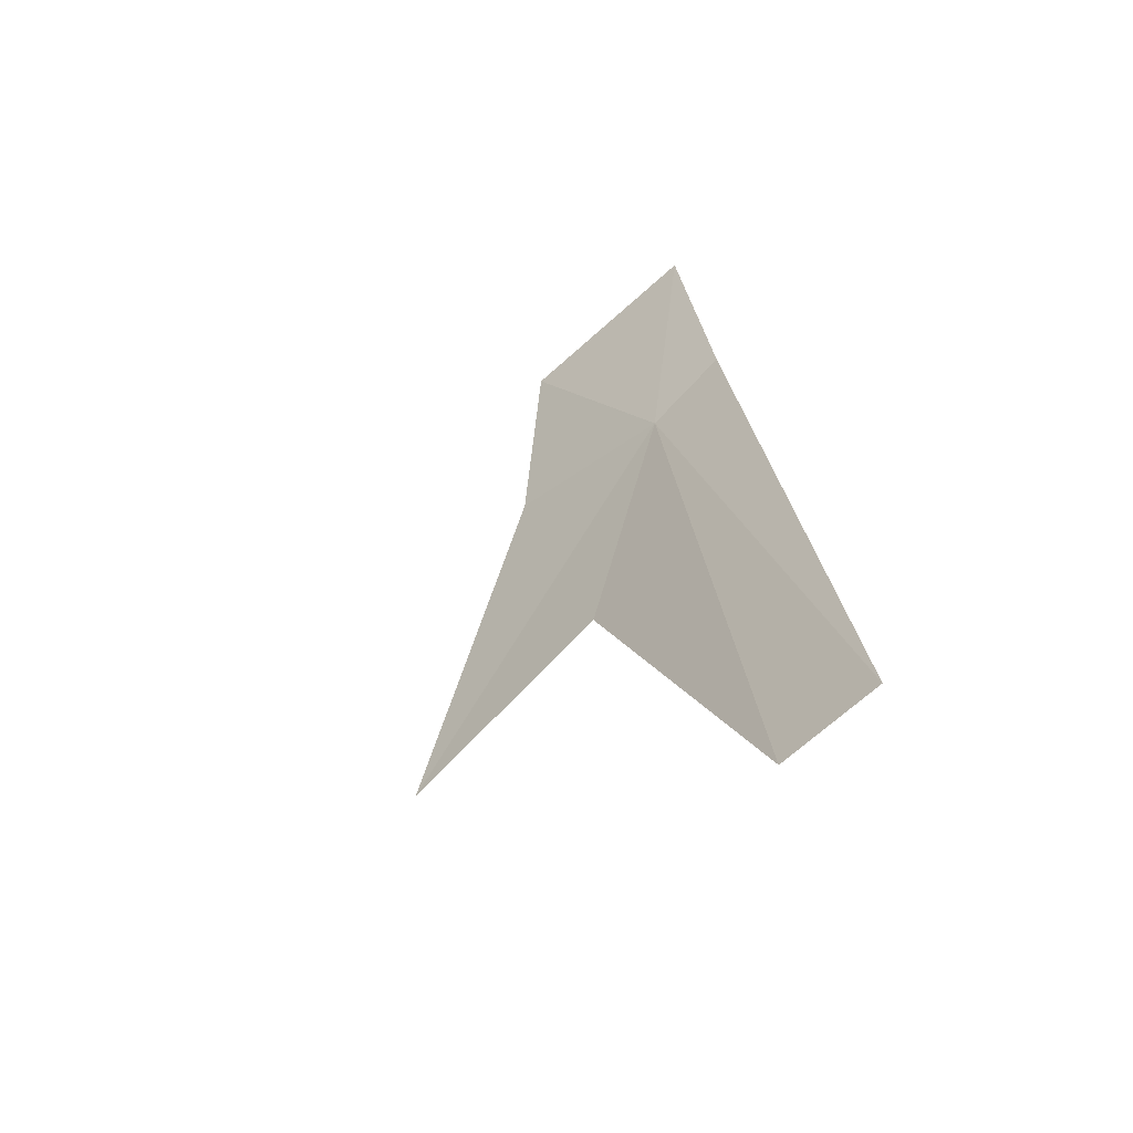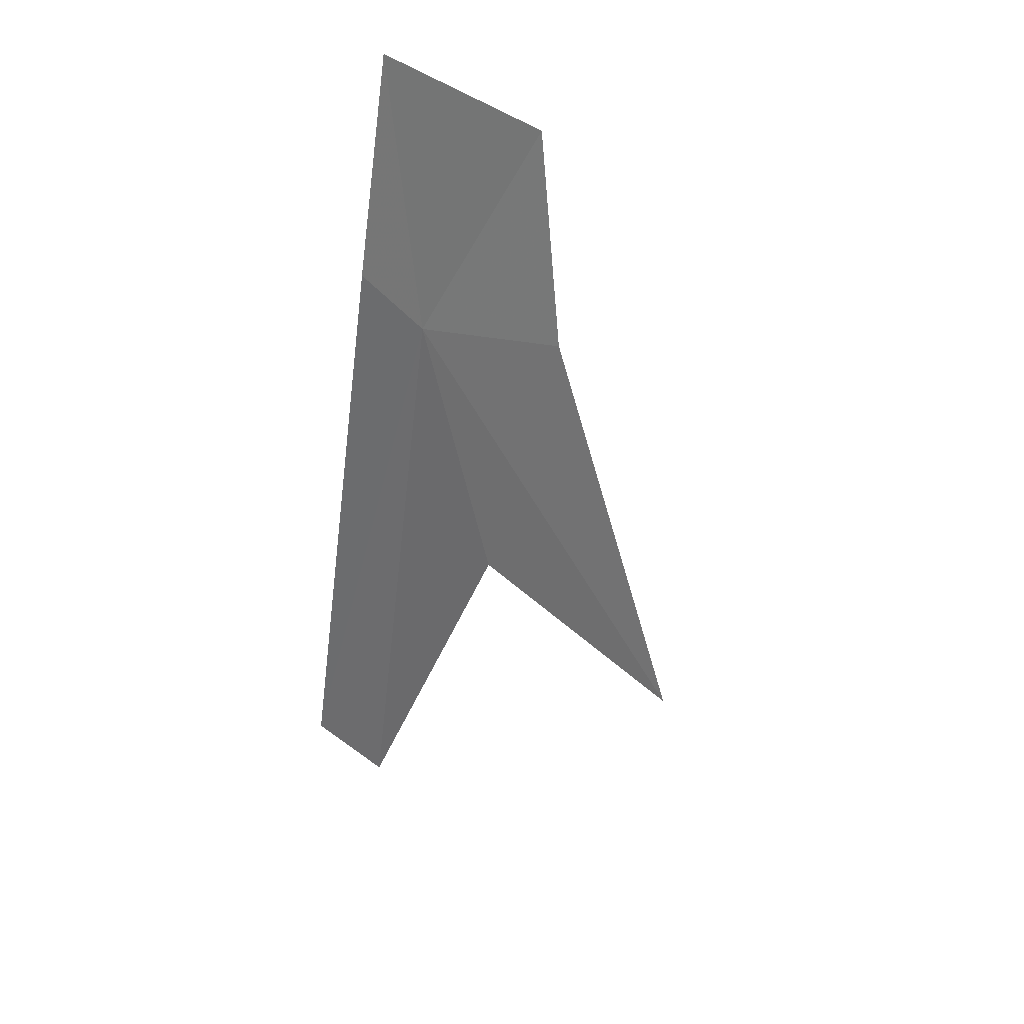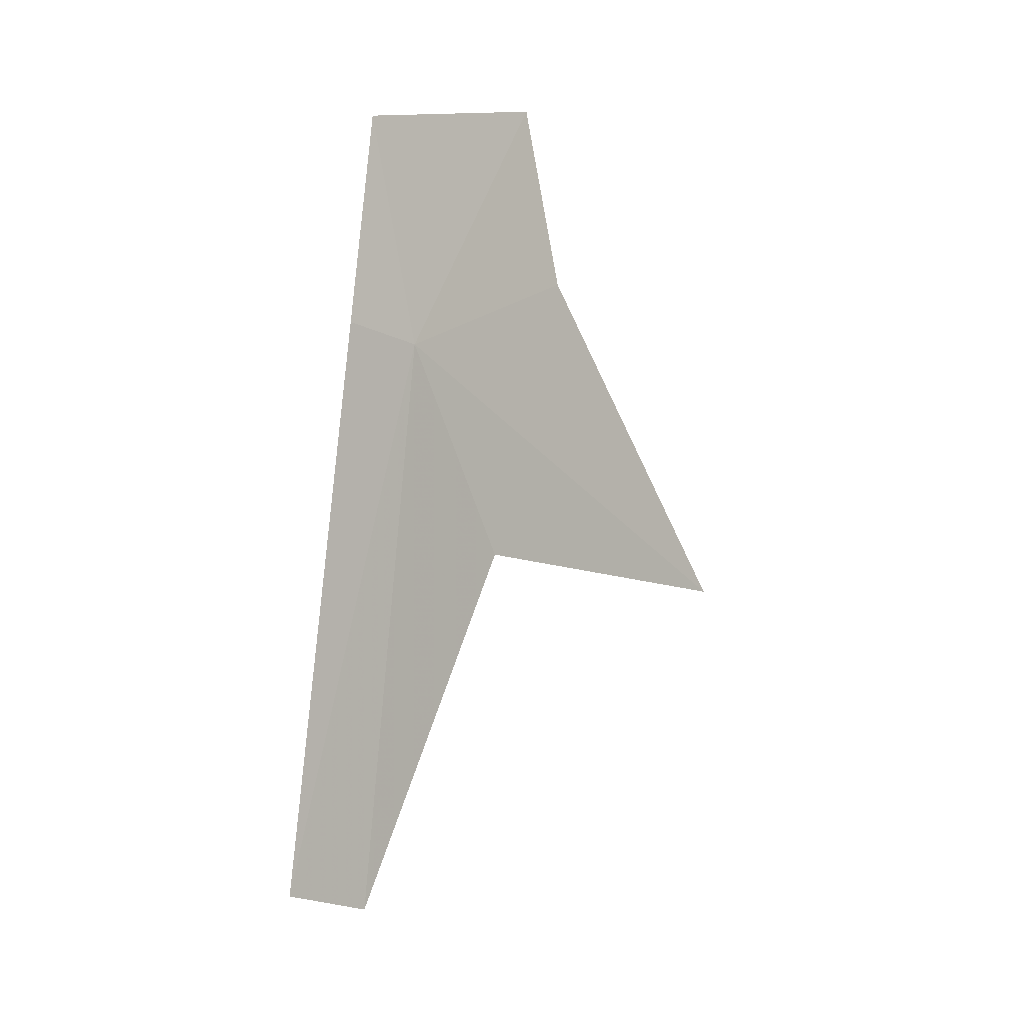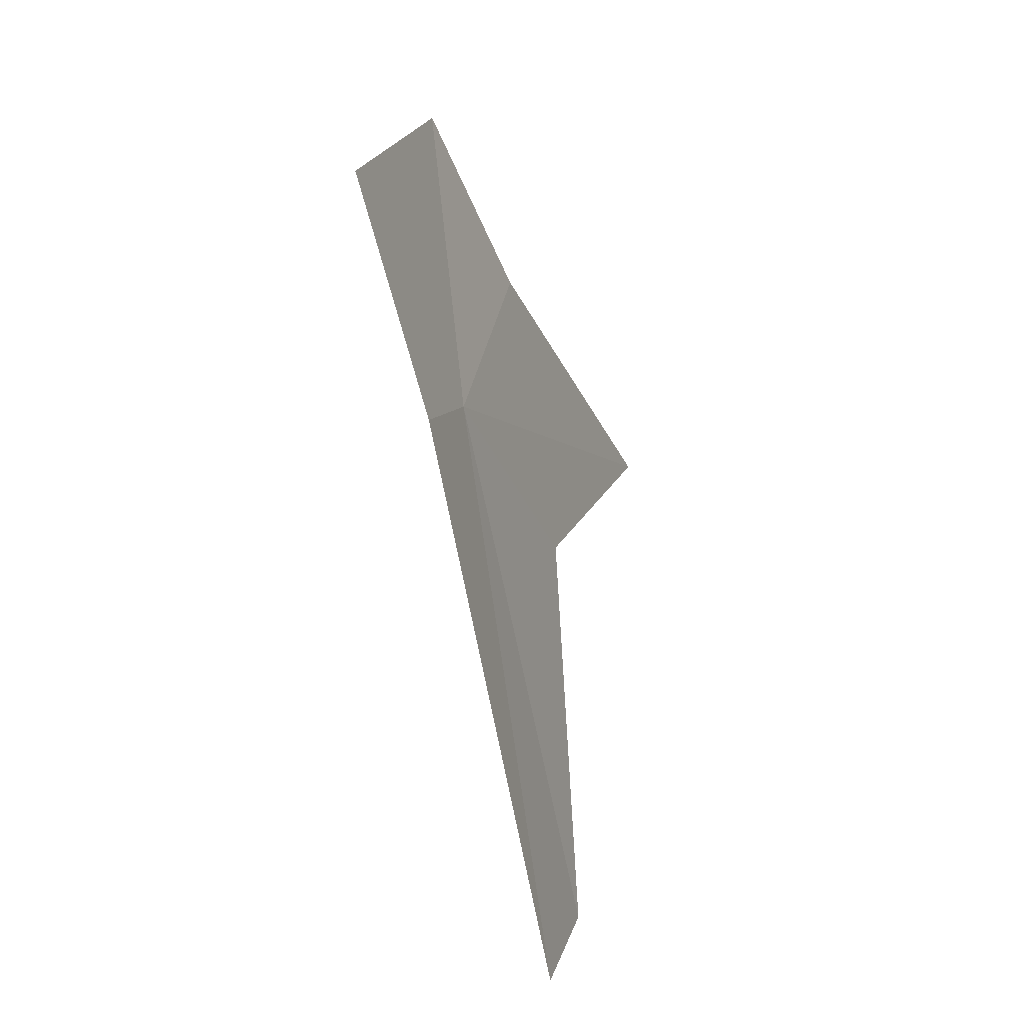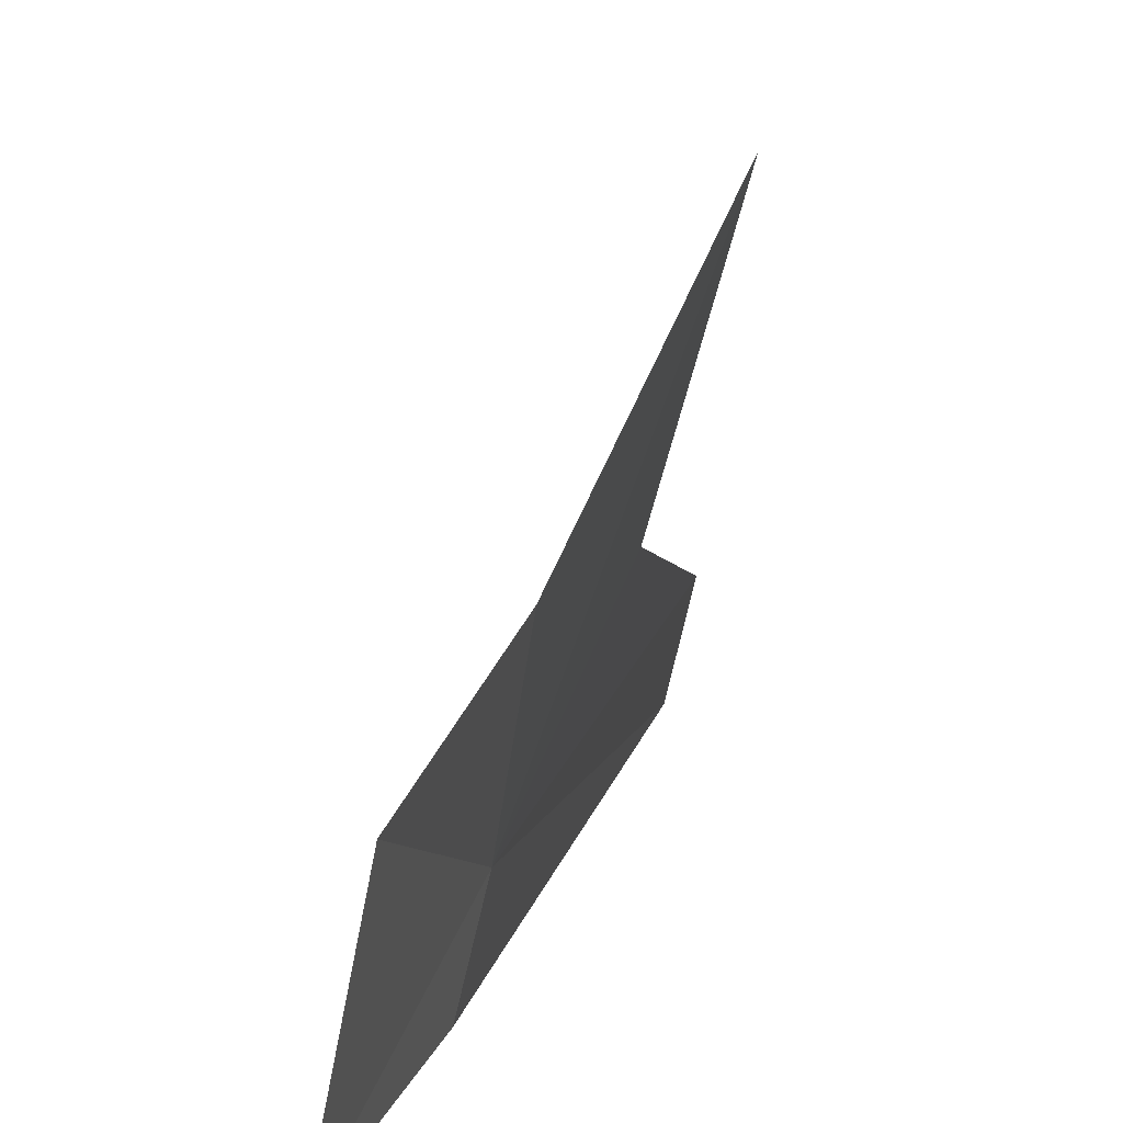
<metadata>
{"format":"obj","ext":"obj","renderer":"f3d","projection":"perspective","resolution":1024,"background":"white","views":[{"elev":-69.9,"azim":-59.7,"up":"+Z"},{"elev":44.1,"azim":119.2,"up":"+Z"},{"elev":7.1,"azim":109.6,"up":"+Z"},{"elev":27.0,"azim":5.8,"up":"+Z"},{"elev":16.6,"azim":1.5,"up":"+Y"}]}
</metadata>
<code>
v 41.51 5.958 24.37
v 41.72 7.297 24.87
v 42.66 8.76 22.6
v 42.14 6.908 22.71
v 42.45 5.864 19.73
v 42.27 5.089 19.69
v 41.19 6.842 26.3
v 41.35 5.293 24.55
v 40.89 5.314 26.34
f 1 3 2
f 1 4 3
f 1 6 5
f 1 2 7
f 1 8 6
f 1 9 8
f 1 7 9
f 1 5 4

</code>
